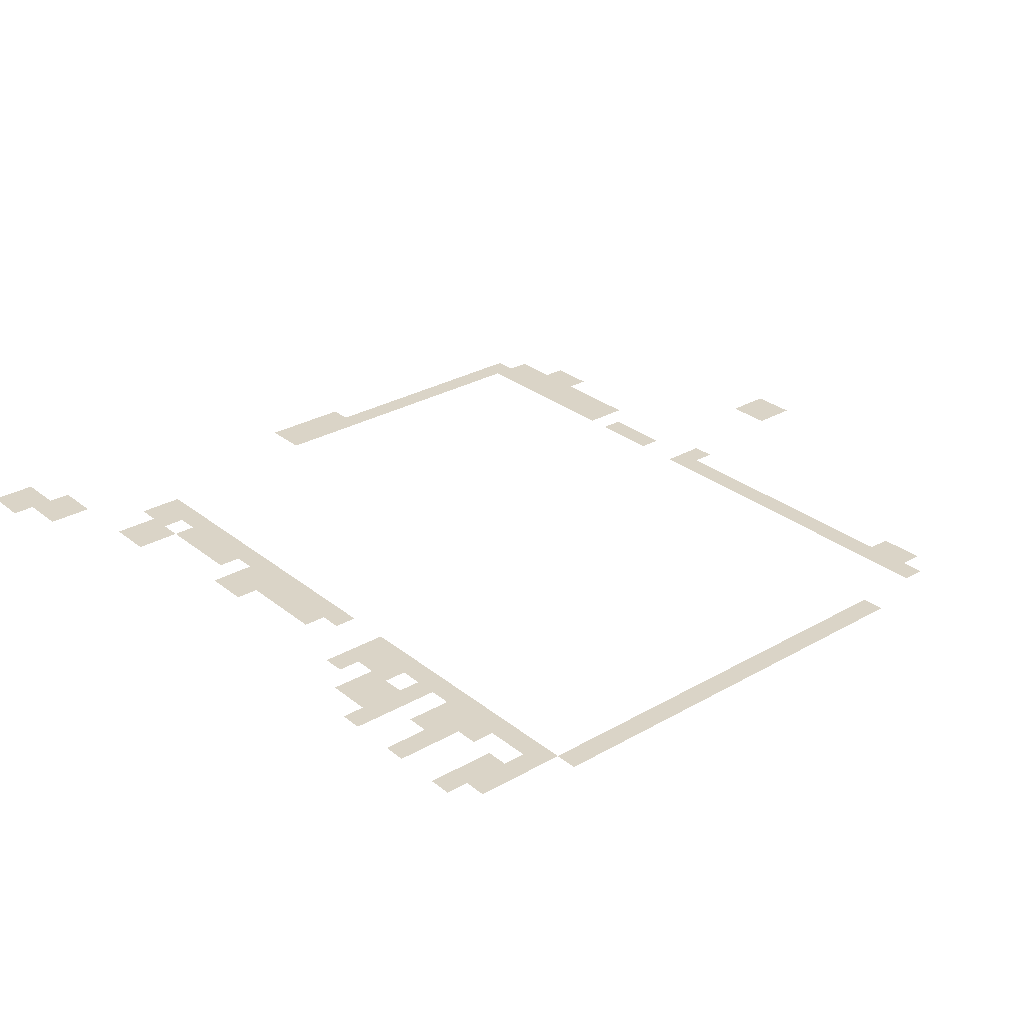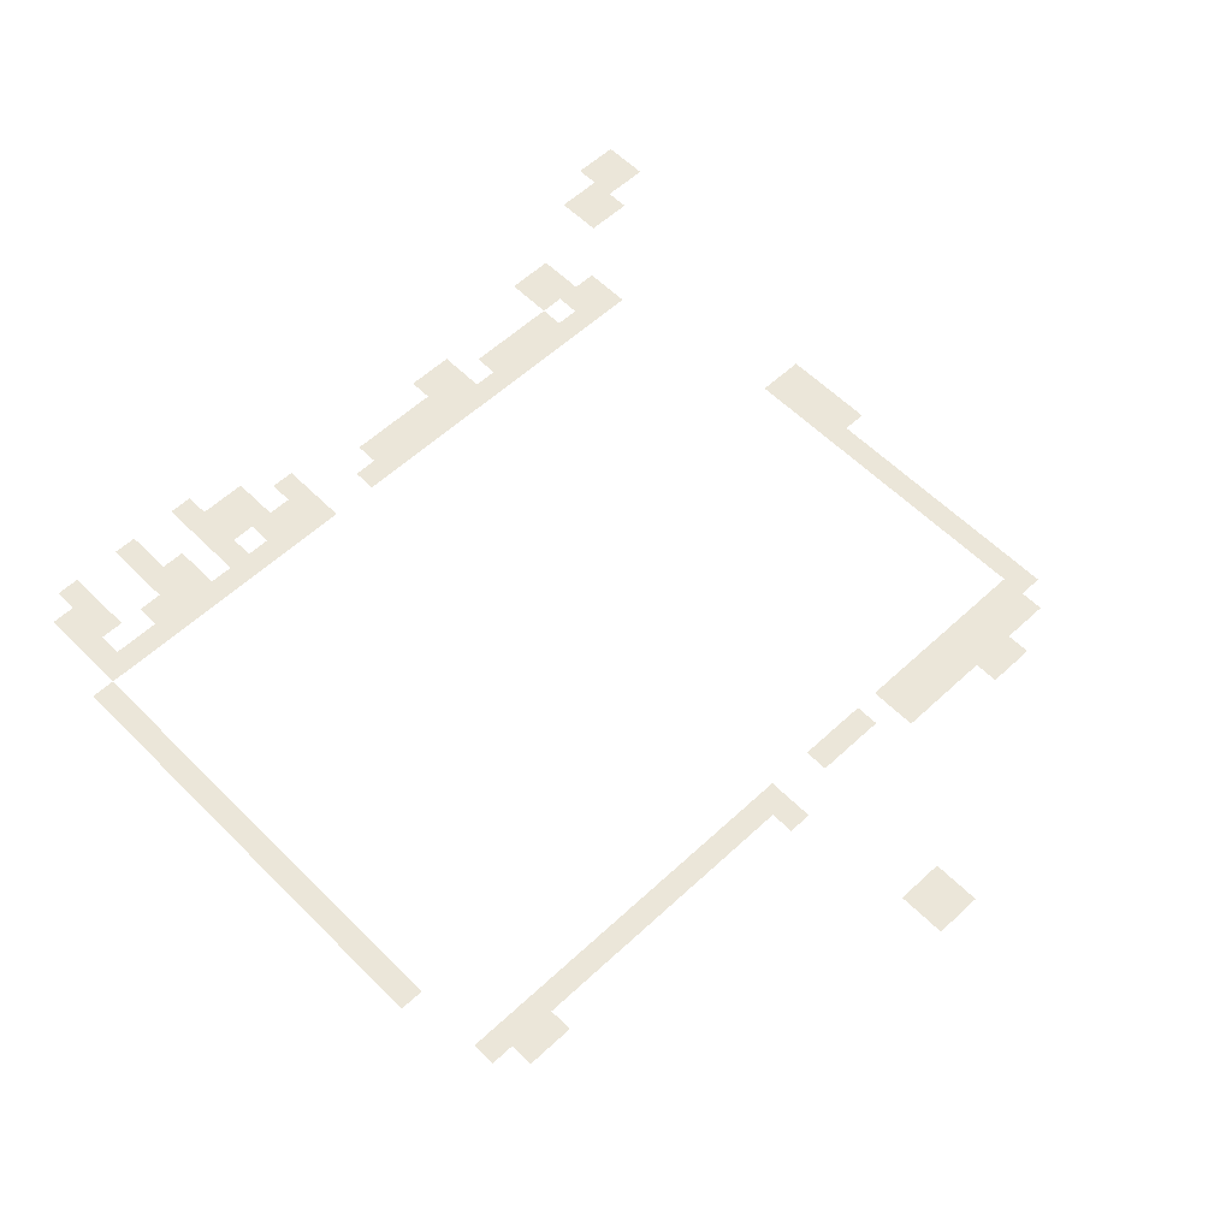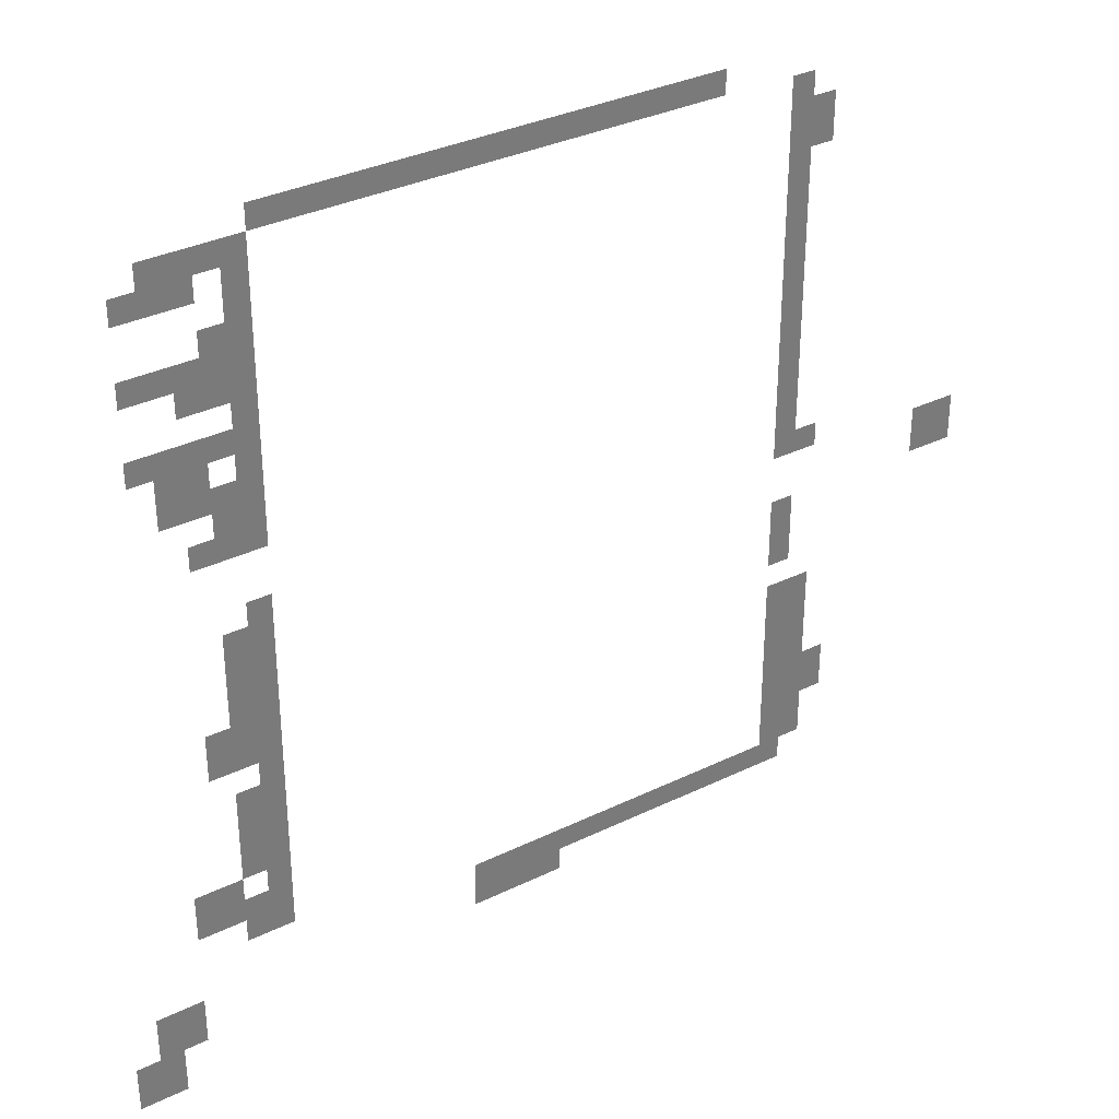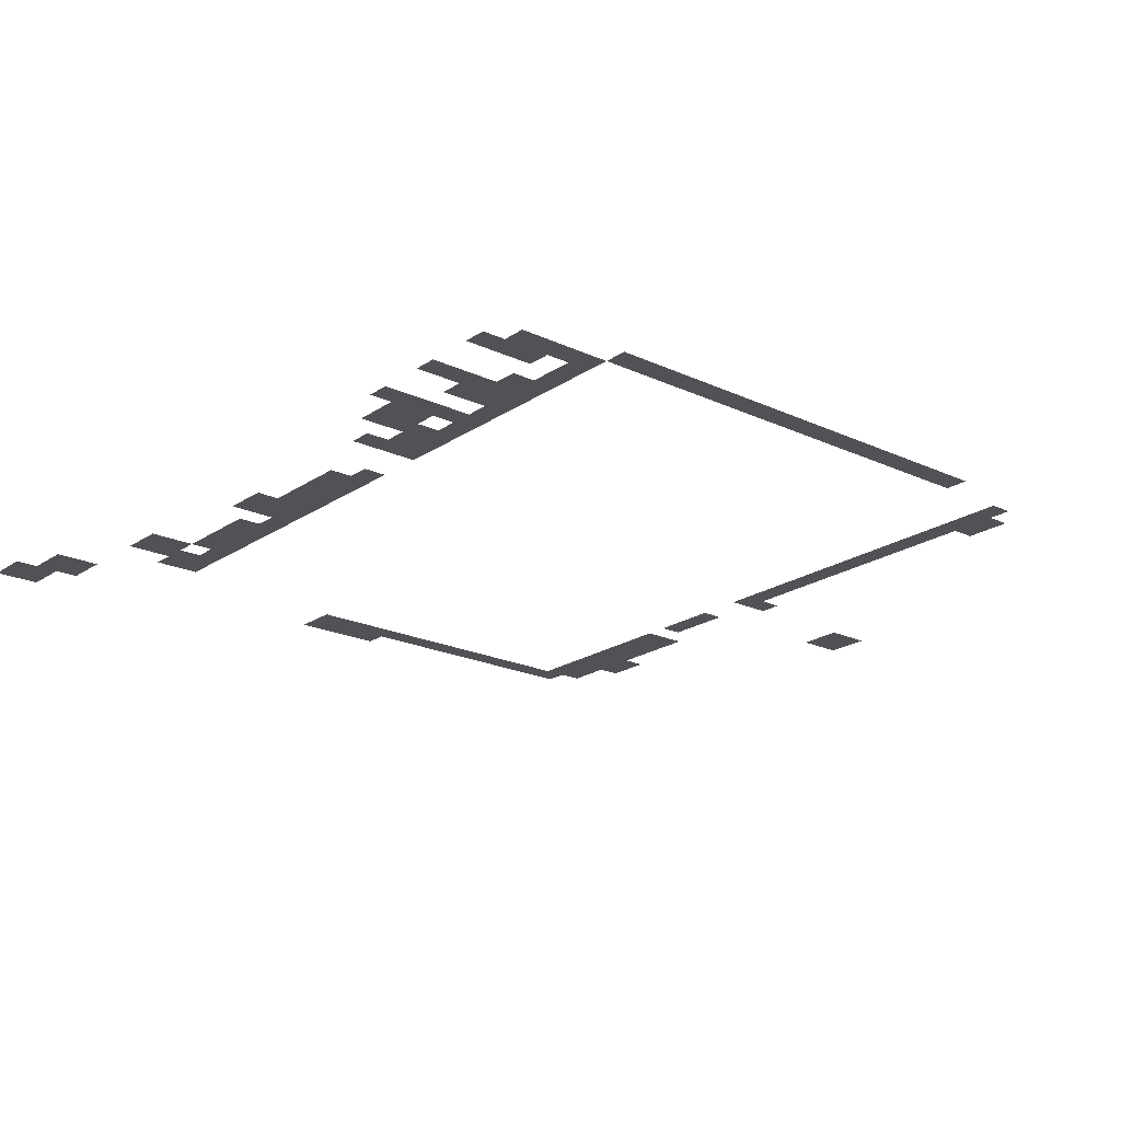
<metadata>
{"format":"obj","ext":"obj","renderer":"f3d","projection":"perspective","resolution":1024,"background":"white","views":[{"elev":28.9,"azim":139.6,"up":"+Z"},{"elev":57.6,"azim":-134.0,"up":"+Z"},{"elev":33.7,"azim":146.4,"up":"+Y"},{"elev":-20.8,"azim":140.1,"up":"+Z"}]}
</metadata>
<code>
v -135 -75 0
v -150 -75 0
v -150 -60 0
v -135 -60 0
v -150 -75 0
v -165 -75 0
v -165 -60 0
v -150 -60 0
v -165 -75 0
v -180 -75 0
v -180 -60 0
v -165 -60 0
v -180 -75 0
v -195 -75 0
v -195 -60 0
v -180 -60 0
v -195 -75 0
v -210 -75 0
v -210 -60 0
v -195 -60 0
v -210 -75 0
v -225 -75 0
v -225 -60 0
v -210 -60 0
v -225 -75 0
v -240 -75 0
v -240 -60 0
v -225 -60 0
v -240 -75 0
v -255 -75 0
v -255 -60 0
v -240 -60 0
v -255 -75 0
v -270 -75 0
v -270 -60 0
v -255 -60 0
v -270 -75 0
v -285 -75 0
v -285 -60 0
v -270 -60 0
v -285 -75 0
v -300 -75 0
v -300 -60 0
v -285 -60 0
v -300 -75 0
v -315 -75 0
v -315 -60 0
v -300 -60 0
v -315 -75 0
v -330 -75 0
v -330 -60 0
v -315 -60 0
v -330 -75 0
v -345 -75 0
v -345 -60 0
v -330 -60 0
v -345 -75 0
v -360 -75 0
v -360 -60 0
v -345 -60 0
v -360 -75 0
v -375 -75 0
v -375 -60 0
v -360 -60 0
v -375 -75 0
v -390 -75 0
v -390 -60 0
v -375 -60 0
v -390 -75 0
v -405 -75 0
v -405 -60 0
v -390 -60 0
v -405 -75 0
v -420 -75 0
v -420 -60 0
v -405 -60 0
v -75 -90 0
v -90 -90 0
v -90 -75 0
v -75 -75 0
v -90 -90 0
v -105 -90 0
v -105 -75 0
v -90 -75 0
v -105 -90 0
v -120 -90 0
v -120 -75 0
v -105 -75 0
v -120 -90 0
v -135 -90 0
v -135 -75 0
v -120 -75 0
v -465 -90 0
v -480 -90 0
v -480 -75 0
v -465 -75 0
v -60 -105 0
v -75 -105 0
v -75 -90 0
v -60 -90 0
v -75 -105 0
v -90 -105 0
v -90 -90 0
v -75 -90 0
v -90 -105 0
v -105 -105 0
v -105 -90 0
v -90 -90 0
v -120 -105 0
v -135 -105 0
v -135 -90 0
v -120 -90 0
v -465 -105 0
v -480 -105 0
v -480 -90 0
v -465 -90 0
v -480 -105 0
v -495 -105 0
v -495 -90 0
v -480 -90 0
v -120 -120 0
v -135 -120 0
v -135 -105 0
v -120 -105 0
v -465 -120 0
v -480 -120 0
v -480 -105 0
v -465 -105 0
v -480 -120 0
v -495 -120 0
v -495 -105 0
v -480 -105 0
v -105 -135 0
v -120 -135 0
v -120 -120 0
v -105 -120 0
v -120 -135 0
v -135 -135 0
v -135 -120 0
v -120 -120 0
v -465 -135 0
v -480 -135 0
v -480 -120 0
v -465 -120 0
v -60 -150 0
v -75 -150 0
v -75 -135 0
v -60 -135 0
v -75 -150 0
v -90 -150 0
v -90 -135 0
v -75 -135 0
v -90 -150 0
v -105 -150 0
v -105 -135 0
v -90 -135 0
v -105 -150 0
v -120 -150 0
v -120 -135 0
v -105 -135 0
v -120 -150 0
v -135 -150 0
v -135 -135 0
v -120 -135 0
v -465 -150 0
v -480 -150 0
v -480 -135 0
v -465 -135 0
v -90 -165 0
v -105 -165 0
v -105 -150 0
v -90 -150 0
v -105 -165 0
v -120 -165 0
v -120 -150 0
v -105 -150 0
v -120 -165 0
v -135 -165 0
v -135 -150 0
v -120 -150 0
v -465 -165 0
v -480 -165 0
v -480 -150 0
v -465 -150 0
v -120 -180 0
v -135 -180 0
v -135 -165 0
v -120 -165 0
v -465 -180 0
v -480 -180 0
v -480 -165 0
v -465 -165 0
v -60 -195 0
v -75 -195 0
v -75 -180 0
v -60 -180 0
v -75 -195 0
v -90 -195 0
v -90 -180 0
v -75 -180 0
v -90 -195 0
v -105 -195 0
v -105 -180 0
v -90 -180 0
v -105 -195 0
v -120 -195 0
v -120 -180 0
v -105 -180 0
v -120 -195 0
v -135 -195 0
v -135 -180 0
v -120 -180 0
v -465 -195 0
v -480 -195 0
v -480 -180 0
v -465 -180 0
v -75 -210 0
v -90 -210 0
v -90 -195 0
v -75 -195 0
v -90 -210 0
v -105 -210 0
v -105 -195 0
v -90 -195 0
v -120 -210 0
v -135 -210 0
v -135 -195 0
v -120 -195 0
v -465 -210 0
v -480 -210 0
v -480 -195 0
v -465 -195 0
v -75 -225 0
v -90 -225 0
v -90 -210 0
v -75 -210 0
v -90 -225 0
v -105 -225 0
v -105 -210 0
v -90 -210 0
v -105 -225 0
v -120 -225 0
v -120 -210 0
v -105 -210 0
v -120 -225 0
v -135 -225 0
v -135 -210 0
v -120 -210 0
v -465 -225 0
v -480 -225 0
v -480 -210 0
v -465 -210 0
v -105 -240 0
v -120 -240 0
v -120 -225 0
v -105 -225 0
v -120 -240 0
v -135 -240 0
v -135 -225 0
v -120 -225 0
v -465 -240 0
v -480 -240 0
v -480 -225 0
v -465 -225 0
v -90 -255 0
v -105 -255 0
v -105 -240 0
v -90 -240 0
v -105 -255 0
v -120 -255 0
v -120 -240 0
v -105 -240 0
v -120 -255 0
v -135 -255 0
v -135 -240 0
v -120 -240 0
v -465 -255 0
v -480 -255 0
v -480 -240 0
v -465 -240 0
v -465 -270 0
v -480 -270 0
v -480 -255 0
v -465 -255 0
v -465 -285 0
v -480 -285 0
v -480 -270 0
v -465 -270 0
v -120 -300 0
v -135 -300 0
v -135 -285 0
v -120 -285 0
v -465 -300 0
v -480 -300 0
v -480 -285 0
v -465 -285 0
v -105 -315 0
v -120 -315 0
v -120 -300 0
v -105 -300 0
v -120 -315 0
v -135 -315 0
v -135 -300 0
v -120 -300 0
v -465 -315 0
v -480 -315 0
v -480 -300 0
v -465 -300 0
v -480 -315 0
v -495 -315 0
v -495 -300 0
v -480 -300 0
v -105 -330 0
v -120 -330 0
v -120 -315 0
v -105 -315 0
v -120 -330 0
v -135 -330 0
v -135 -315 0
v -120 -315 0
v -570 -330 0
v -585 -330 0
v -585 -315 0
v -570 -315 0
v -585 -330 0
v -600 -330 0
v -600 -315 0
v -585 -315 0
v -105 -345 0
v -120 -345 0
v -120 -330 0
v -105 -330 0
v -120 -345 0
v -135 -345 0
v -135 -330 0
v -120 -330 0
v -570 -345 0
v -585 -345 0
v -585 -330 0
v -570 -330 0
v -585 -345 0
v -600 -345 0
v -600 -330 0
v -585 -330 0
v -105 -360 0
v -120 -360 0
v -120 -345 0
v -105 -345 0
v -120 -360 0
v -135 -360 0
v -135 -345 0
v -120 -345 0
v -465 -360 0
v -480 -360 0
v -480 -345 0
v -465 -345 0
v -90 -375 0
v -105 -375 0
v -105 -360 0
v -90 -360 0
v -105 -375 0
v -120 -375 0
v -120 -360 0
v -105 -360 0
v -120 -375 0
v -135 -375 0
v -135 -360 0
v -120 -360 0
v -465 -375 0
v -480 -375 0
v -480 -360 0
v -465 -360 0
v -90 -390 0
v -105 -390 0
v -105 -375 0
v -90 -375 0
v -105 -390 0
v -120 -390 0
v -120 -375 0
v -105 -375 0
v -120 -390 0
v -135 -390 0
v -135 -375 0
v -120 -375 0
v -465 -390 0
v -480 -390 0
v -480 -375 0
v -465 -375 0
v -120 -405 0
v -135 -405 0
v -135 -390 0
v -120 -390 0
v -105 -420 0
v -120 -420 0
v -120 -405 0
v -105 -405 0
v -120 -420 0
v -135 -420 0
v -135 -405 0
v -120 -405 0
v -465 -420 0
v -480 -420 0
v -480 -405 0
v -465 -405 0
v -480 -420 0
v -495 -420 0
v -495 -405 0
v -480 -405 0
v -105 -435 0
v -120 -435 0
v -120 -420 0
v -105 -420 0
v -120 -435 0
v -135 -435 0
v -135 -420 0
v -120 -420 0
v -465 -435 0
v -480 -435 0
v -480 -420 0
v -465 -420 0
v -480 -435 0
v -495 -435 0
v -495 -420 0
v -480 -420 0
v -105 -450 0
v -120 -450 0
v -120 -435 0
v -105 -435 0
v -120 -450 0
v -135 -450 0
v -135 -435 0
v -120 -435 0
v -465 -450 0
v -480 -450 0
v -480 -435 0
v -465 -435 0
v -480 -450 0
v -495 -450 0
v -495 -435 0
v -480 -435 0
v -105 -465 0
v -120 -465 0
v -120 -450 0
v -105 -450 0
v -120 -465 0
v -135 -465 0
v -135 -450 0
v -120 -450 0
v -465 -465 0
v -480 -465 0
v -480 -450 0
v -465 -450 0
v -480 -465 0
v -495 -465 0
v -495 -450 0
v -480 -450 0
v -75 -480 0
v -90 -480 0
v -90 -465 0
v -75 -465 0
v -90 -480 0
v -105 -480 0
v -105 -465 0
v -90 -465 0
v -120 -480 0
v -135 -480 0
v -135 -465 0
v -120 -465 0
v -465 -480 0
v -480 -480 0
v -480 -465 0
v -465 -465 0
v -480 -480 0
v -495 -480 0
v -495 -465 0
v -480 -465 0
v -495 -480 0
v -510 -480 0
v -510 -465 0
v -495 -465 0
v -75 -495 0
v -90 -495 0
v -90 -480 0
v -75 -480 0
v -90 -495 0
v -105 -495 0
v -105 -480 0
v -90 -480 0
v -105 -495 0
v -120 -495 0
v -120 -480 0
v -105 -480 0
v -120 -495 0
v -135 -495 0
v -135 -480 0
v -120 -480 0
v -465 -495 0
v -480 -495 0
v -480 -480 0
v -465 -480 0
v -480 -495 0
v -495 -495 0
v -495 -480 0
v -480 -480 0
v -495 -495 0
v -510 -495 0
v -510 -480 0
v -495 -480 0
v -105 -510 0
v -120 -510 0
v -120 -495 0
v -105 -495 0
v -120 -510 0
v -135 -510 0
v -135 -495 0
v -120 -495 0
v -465 -510 0
v -480 -510 0
v -480 -495 0
v -465 -495 0
v -480 -510 0
v -495 -510 0
v -495 -495 0
v -480 -495 0
v -465 -525 0
v -480 -525 0
v -480 -510 0
v -465 -510 0
v -480 -525 0
v -495 -525 0
v -495 -510 0
v -480 -510 0
v -255 -540 0
v -270 -540 0
v -270 -525 0
v -255 -525 0
v -270 -540 0
v -285 -540 0
v -285 -525 0
v -270 -525 0
v -285 -540 0
v -300 -540 0
v -300 -525 0
v -285 -525 0
v -300 -540 0
v -315 -540 0
v -315 -525 0
v -300 -525 0
v -315 -540 0
v -330 -540 0
v -330 -525 0
v -315 -525 0
v -330 -540 0
v -345 -540 0
v -345 -525 0
v -330 -525 0
v -345 -540 0
v -360 -540 0
v -360 -525 0
v -345 -525 0
v -360 -540 0
v -375 -540 0
v -375 -525 0
v -360 -525 0
v -375 -540 0
v -390 -540 0
v -390 -525 0
v -375 -525 0
v -390 -540 0
v -405 -540 0
v -405 -525 0
v -390 -525 0
v -405 -540 0
v -420 -540 0
v -420 -525 0
v -405 -525 0
v -420 -540 0
v -435 -540 0
v -435 -525 0
v -420 -525 0
v -435 -540 0
v -450 -540 0
v -450 -525 0
v -435 -525 0
v -450 -540 0
v -465 -540 0
v -465 -525 0
v -450 -525 0
v -465 -540 0
v -480 -540 0
v -480 -525 0
v -465 -525 0
v -45 -555 0
v -60 -555 0
v -60 -540 0
v -45 -540 0
v -60 -555 0
v -75 -555 0
v -75 -540 0
v -60 -540 0
v -255 -555 0
v -270 -555 0
v -270 -540 0
v -255 -540 0
v -270 -555 0
v -285 -555 0
v -285 -540 0
v -270 -540 0
v -285 -555 0
v -300 -555 0
v -300 -540 0
v -285 -540 0
v -300 -555 0
v -315 -555 0
v -315 -540 0
v -300 -540 0
v -45 -570 0
v -60 -570 0
v -60 -555 0
v -45 -555 0
v -60 -570 0
v -75 -570 0
v -75 -555 0
v -60 -555 0
v -30 -585 0
v -45 -585 0
v -45 -570 0
v -30 -570 0
v -45 -585 0
v -60 -585 0
v -60 -570 0
v -45 -570 0
v -30 -600 0
v -45 -600 0
v -45 -585 0
v -30 -585 0
v -45 -600 0
v -60 -600 0
v -60 -585 0
v -45 -585 0
g map1-1_mesh_0004
f 1 2 3 4
f 5 6 7 8
f 9 10 11 12
f 13 14 15 16
f 17 18 19 20
f 21 22 23 24
f 25 26 27 28
f 29 30 31 32
f 33 34 35 36
f 37 38 39 40
f 41 42 43 44
f 45 46 47 48
f 49 50 51 52
f 53 54 55 56
f 57 58 59 60
f 61 62 63 64
f 65 66 67 68
f 69 70 71 72
f 73 74 75 76
f 77 78 79 80
f 81 82 83 84
f 85 86 87 88
f 89 90 91 92
f 93 94 95 96
f 97 98 99 100
f 101 102 103 104
f 105 106 107 108
f 109 110 111 112
f 113 114 115 116
f 117 118 119 120
f 121 122 123 124
f 125 126 127 128
f 129 130 131 132
f 133 134 135 136
f 137 138 139 140
f 141 142 143 144
f 145 146 147 148
f 149 150 151 152
f 153 154 155 156
f 157 158 159 160
f 161 162 163 164
f 165 166 167 168
f 169 170 171 172
f 173 174 175 176
f 177 178 179 180
f 181 182 183 184
f 185 186 187 188
f 189 190 191 192
f 193 194 195 196
f 197 198 199 200
f 201 202 203 204
f 205 206 207 208
f 209 210 211 212
f 213 214 215 216
f 217 218 219 220
f 221 222 223 224
f 225 226 227 228
f 229 230 231 232
f 233 234 235 236
f 237 238 239 240
f 241 242 243 244
f 245 246 247 248
f 249 250 251 252
f 253 254 255 256
f 257 258 259 260
f 261 262 263 264
f 265 266 267 268
f 269 270 271 272
f 273 274 275 276
f 277 278 279 280
f 281 282 283 284
f 285 286 287 288
f 289 290 291 292
f 293 294 295 296
f 297 298 299 300
f 301 302 303 304
f 305 306 307 308
f 309 310 311 312
f 313 314 315 316
f 317 318 319 320
f 321 322 323 324
f 325 326 327 328
f 329 330 331 332
f 333 334 335 336
f 337 338 339 340
f 341 342 343 344
f 345 346 347 348
f 349 350 351 352
f 353 354 355 356
f 357 358 359 360
f 361 362 363 364
f 365 366 367 368
f 369 370 371 372
f 373 374 375 376
f 377 378 379 380
f 381 382 383 384
f 385 386 387 388
f 389 390 391 392
f 393 394 395 396
f 397 398 399 400
f 401 402 403 404
f 405 406 407 408
f 409 410 411 412
f 413 414 415 416
f 417 418 419 420
f 421 422 423 424
f 425 426 427 428
f 429 430 431 432
f 433 434 435 436
f 437 438 439 440
f 441 442 443 444
f 445 446 447 448
f 449 450 451 452
f 453 454 455 456
f 457 458 459 460
f 461 462 463 464
f 465 466 467 468
f 469 470 471 472
f 473 474 475 476
f 477 478 479 480
f 481 482 483 484
f 485 486 487 488
f 489 490 491 492
f 493 494 495 496
f 497 498 499 500
f 501 502 503 504
f 505 506 507 508
f 509 510 511 512
f 513 514 515 516
f 517 518 519 520
f 521 522 523 524
f 525 526 527 528
f 529 530 531 532
f 533 534 535 536
f 537 538 539 540
f 541 542 543 544
f 545 546 547 548
f 549 550 551 552
f 553 554 555 556
f 557 558 559 560
f 561 562 563 564
f 565 566 567 568
f 569 570 571 572
f 573 574 575 576
f 577 578 579 580
f 581 582 583 584
f 585 586 587 588
f 589 590 591 592
f 593 594 595 596
f 597 598 599 600
f 601 602 603 604
f 605 606 607 608
f 609 610 611 612
f 613 614 615 616
f 617 618 619 620
f 621 622 623 624
f 625 626 627 628
f 629 630 631 632
f 633 634 635 636
f 637 638 639 640

</code>
